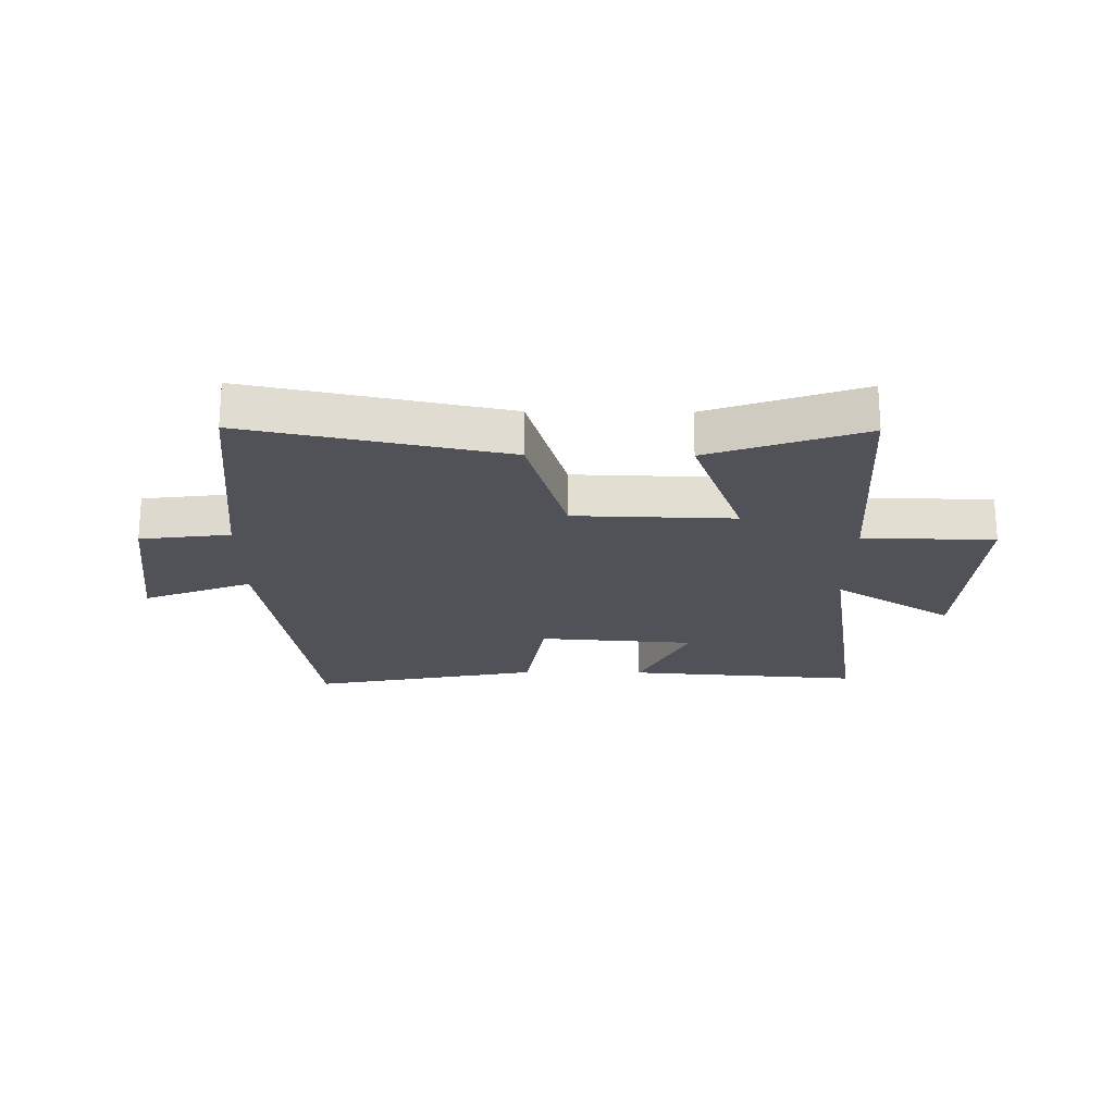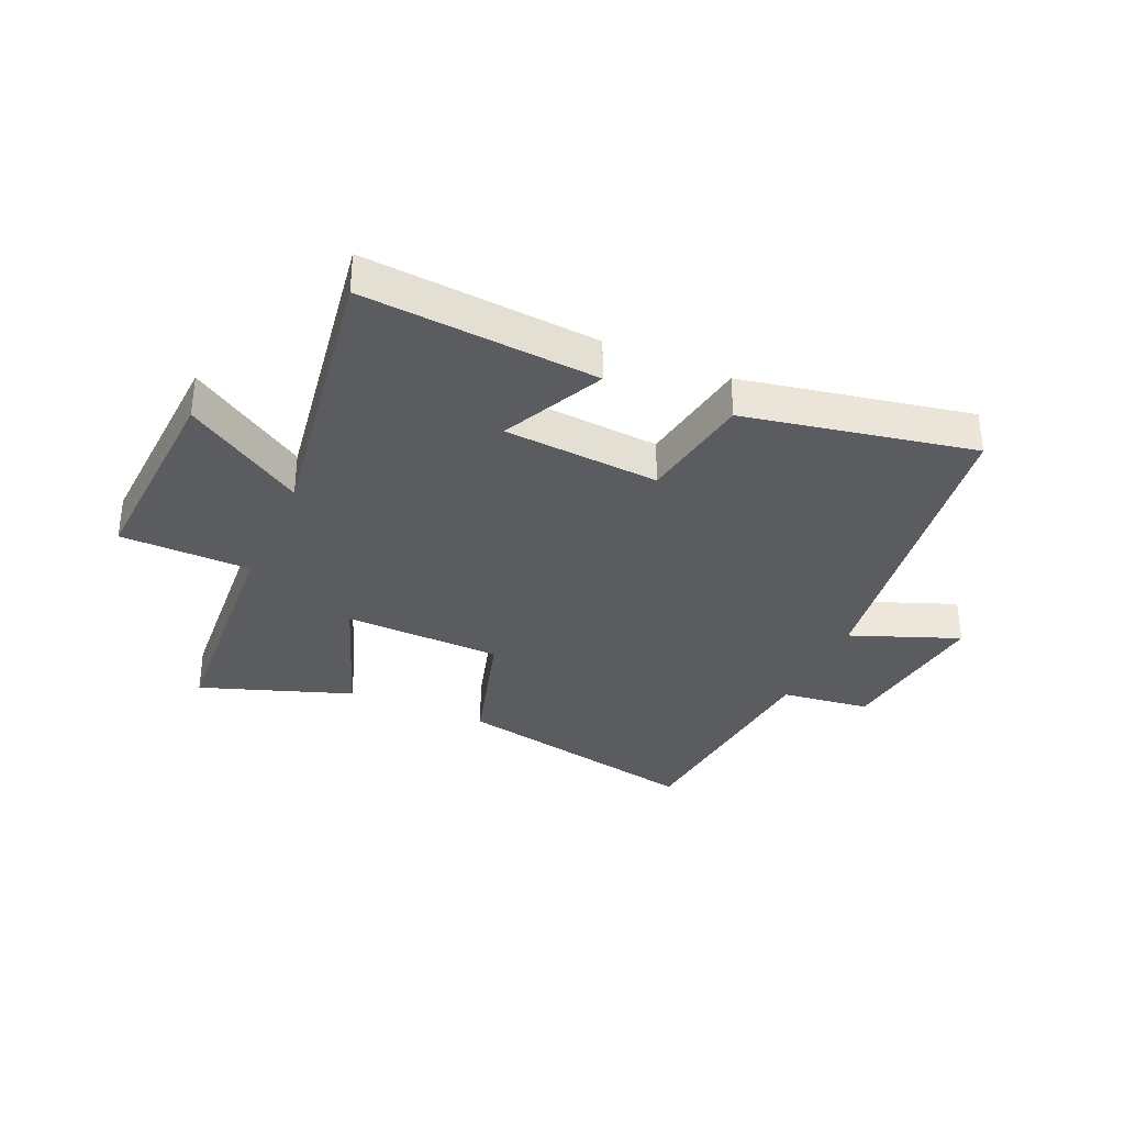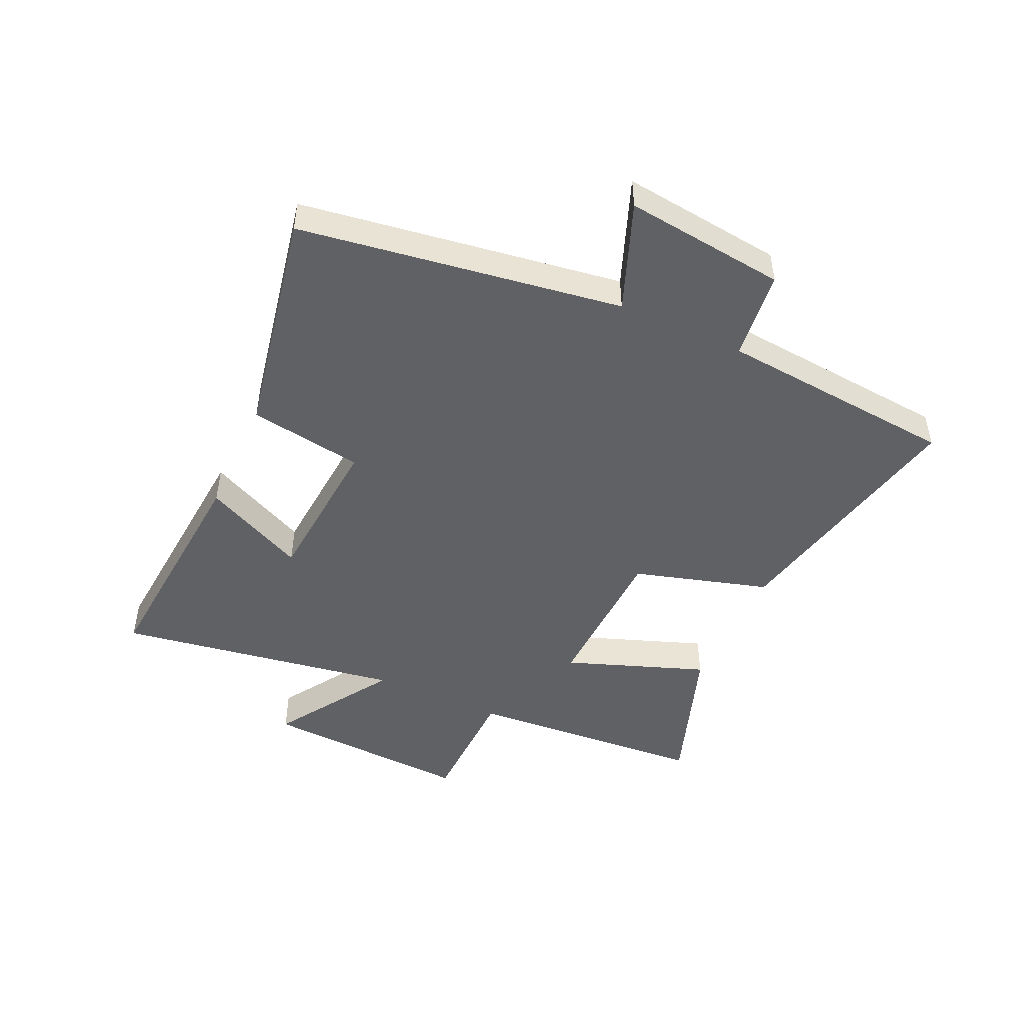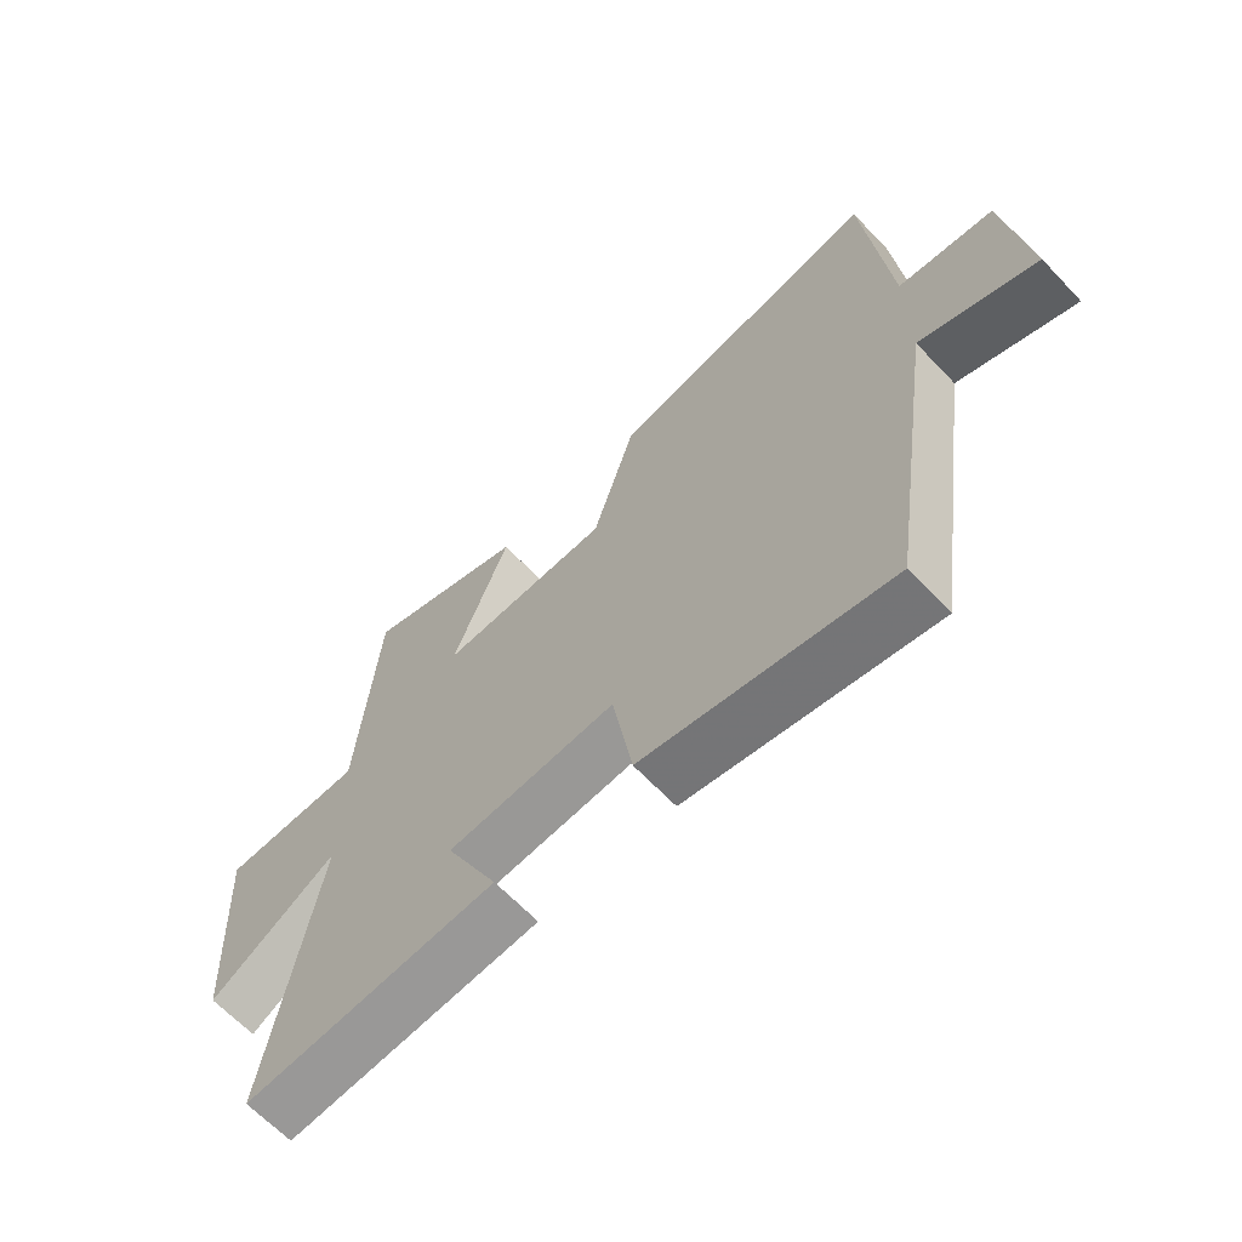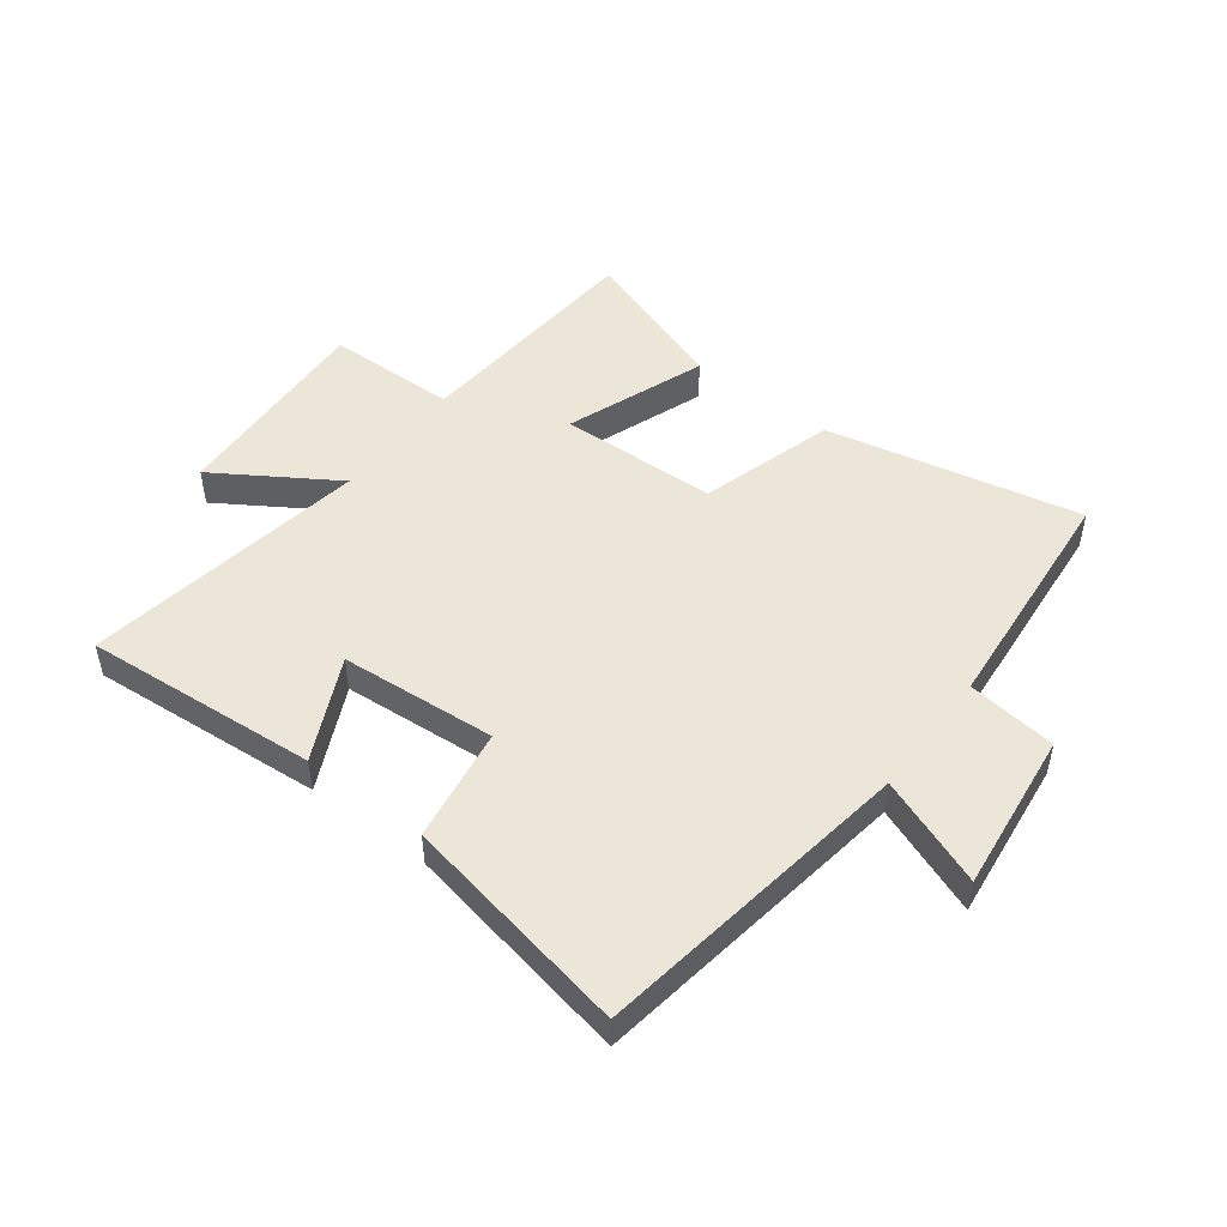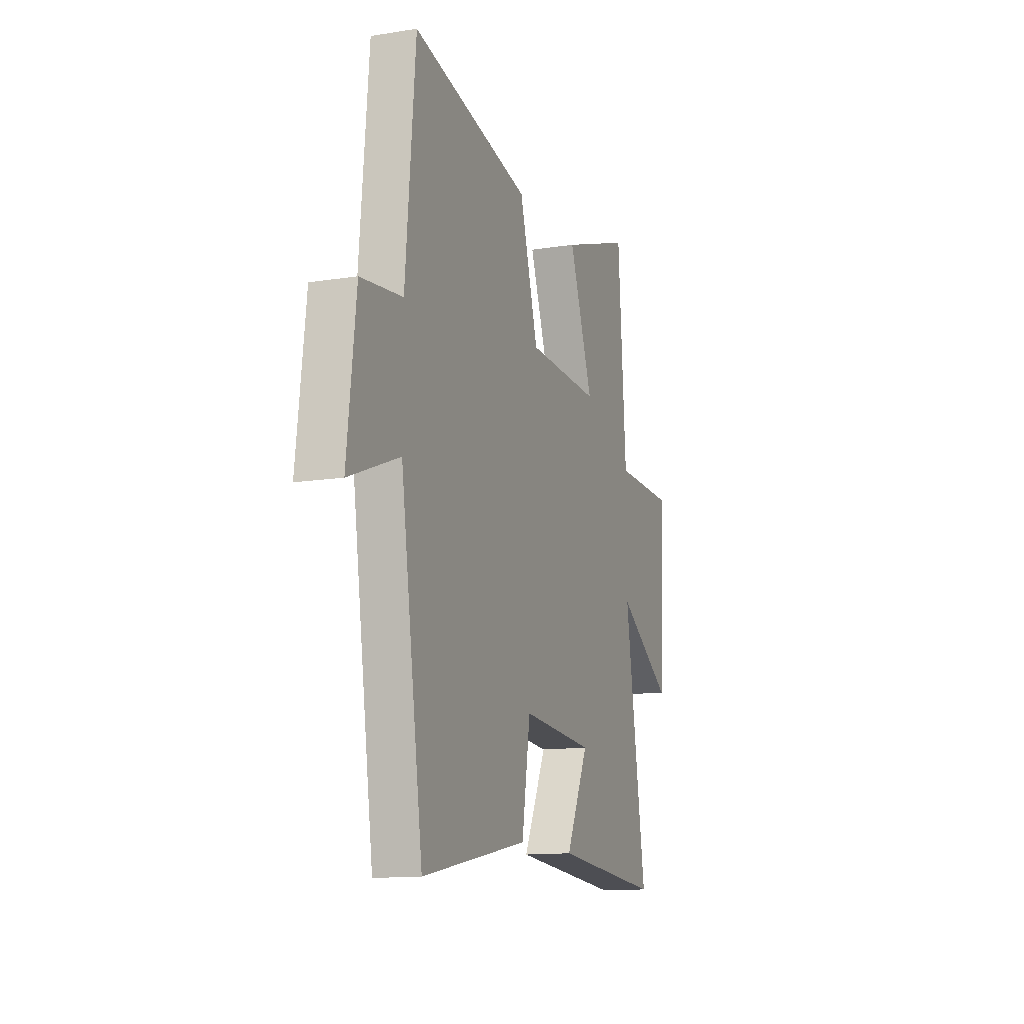
<metadata>
{"format":"obj","ext":"obj","renderer":"f3d","projection":"perspective","resolution":1024,"background":"white","views":[{"elev":-21.5,"azim":-0.6,"up":"+Y"},{"elev":-33.8,"azim":156.1,"up":"+Y"},{"elev":-47.6,"azim":-114.7,"up":"+Y"},{"elev":-65.3,"azim":-136.4,"up":"+Z"},{"elev":49.3,"azim":-142.8,"up":"+Y"},{"elev":-13.0,"azim":-70.0,"up":"+Z"}]}
</metadata>
<code>
v -0.464 0.07 0.59
v -0.034 0.07 0.5
v 0.033 0.07 0.271
v 0.301 0.07 0.263
v 0.214 0.07 0.5
v 0.471 0.07 0.59
v 0.5 0.07 0.183
v 0.721 0.07 0.179
v 0.701 0.07 -0.177
v 0.5 0.07 -0.049
v 0.576 0.07 -0.531
v 0.18 0.07 -0.5
v 0.263 0.07 -0.327
v -0.001 0.07 -0.307
v -0.032 0.07 -0.5
v -0.419 0.07 -0.575
v -0.5 0.07 -0.033
v -0.683 0.07 -0.104
v -0.651 0.07 0.168
v -0.5 0.07 0.187
v -0.464 0 0.59
v -0.034 0 0.5
v 0.033 0 0.271
v 0.301 0 0.263
v 0.214 0 0.5
v 0.471 0 0.59
v 0.5 0 0.183
v 0.721 0 0.179
v 0.701 0 -0.177
v 0.5 0 -0.049
v 0.576 0 -0.531
v 0.18 0 -0.5
v 0.263 0 -0.327
v -0.001 0 -0.307
v -0.032 0 -0.5
v -0.419 0 -0.575
v -0.5 0 -0.033
v -0.683 0 -0.104
v -0.651 0 0.168
v -0.5 0 0.187
f 17 18 19 20
f 1 2 3
f 20 1 3
f 17 20 3
f 16 17 3
f 15 16 3
f 14 15 3
f 13 14 3 4
f 10 11 12 13
f 10 13 4
f 7 8 9 10
f 6 7 10
f 5 6 10
f 4 5 10
f 40 39 38 37
f 23 22 21
f 23 21 40
f 23 40 37
f 23 37 36
f 23 36 35
f 23 35 34
f 24 23 34 33
f 33 32 31 30
f 24 33 30
f 30 29 28 27
f 30 27 26
f 30 26 25
f 30 25 24
f 1 21 22 2
f 2 22 23 3
f 3 23 24 4
f 4 24 25 5
f 5 25 26 6
f 6 26 27 7
f 7 27 28 8
f 8 28 29 9
f 9 29 30 10
f 10 30 31 11
f 11 31 32 12
f 12 32 33 13
f 13 33 34 14
f 14 34 35 15
f 15 35 36 16
f 16 36 37 17
f 17 37 38 18
f 18 38 39 19
f 19 39 40 20
f 20 40 21 1

</code>
